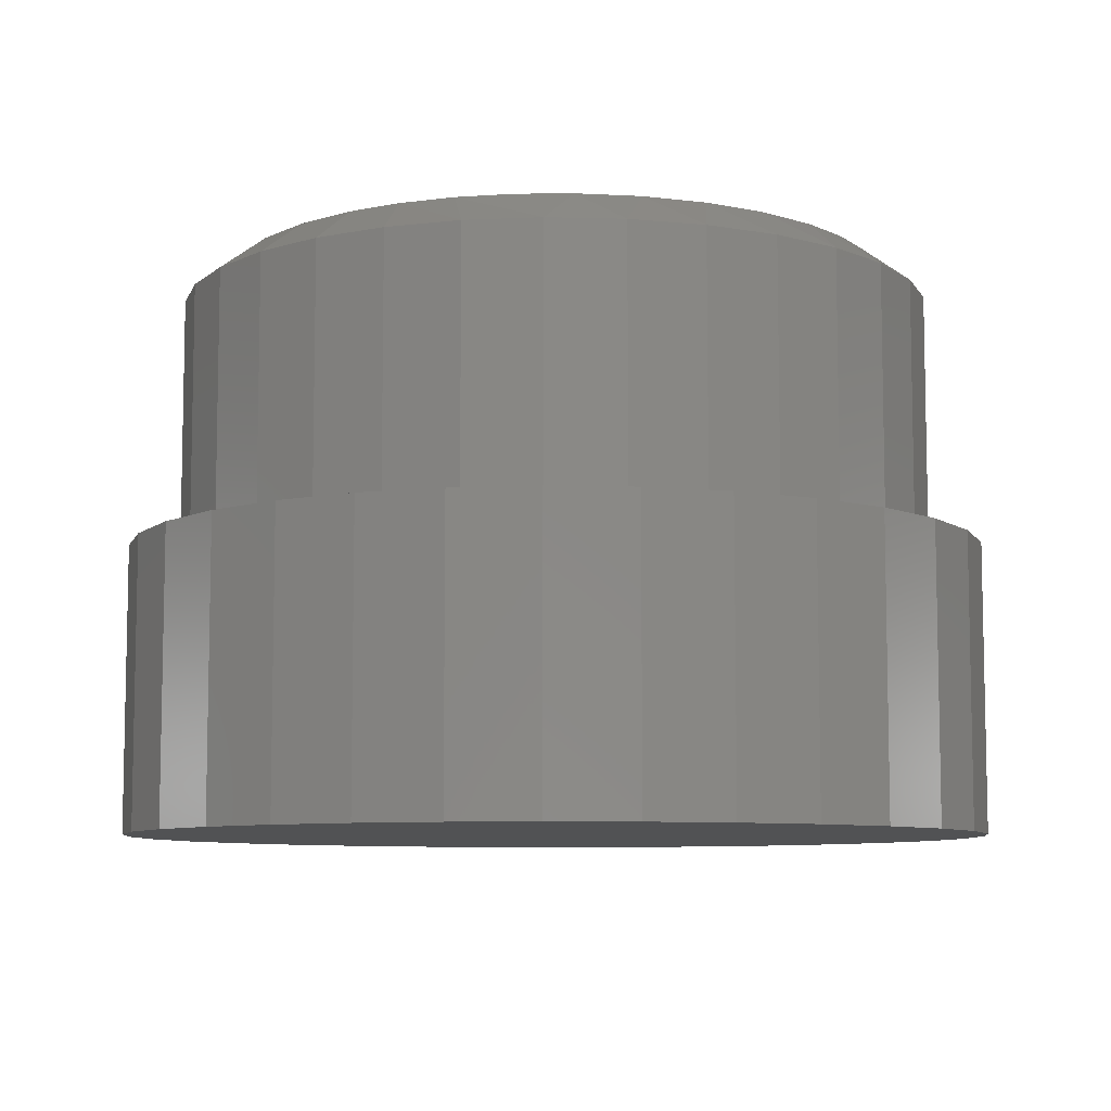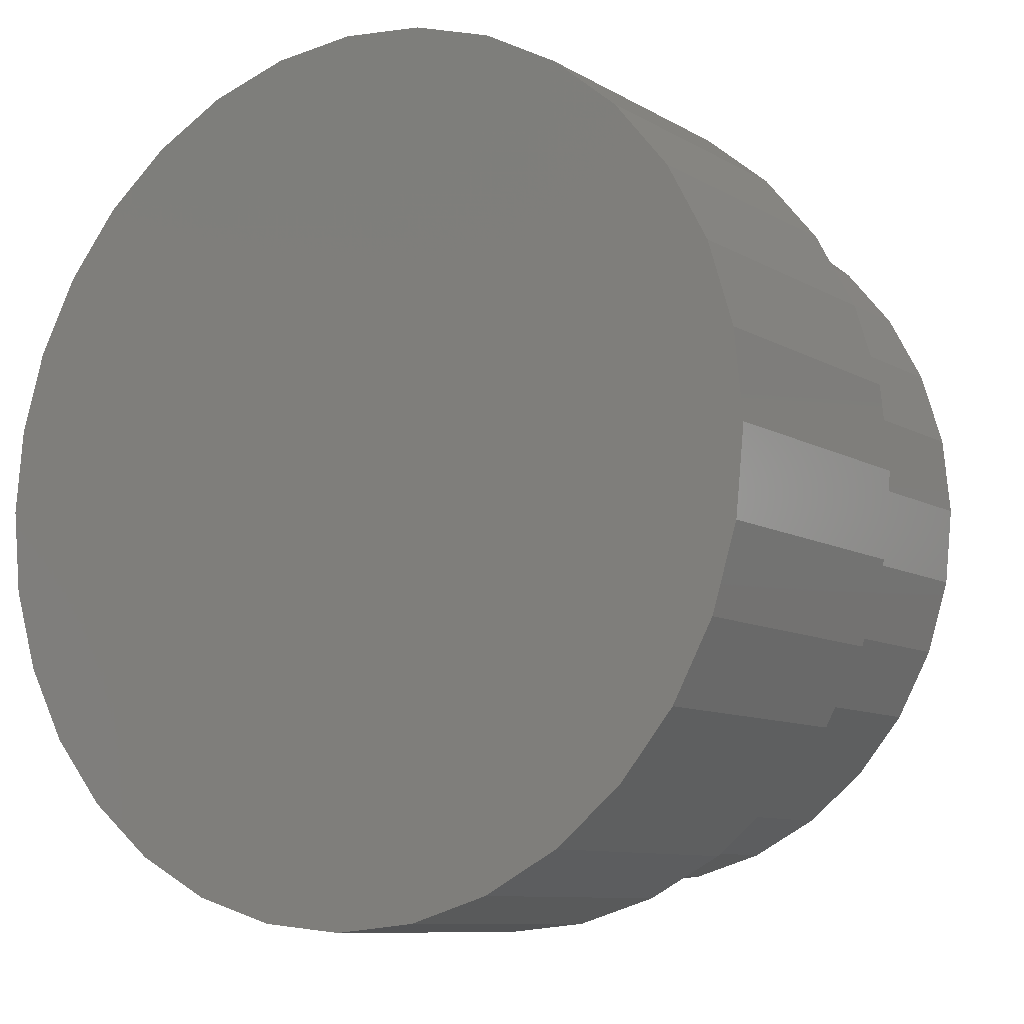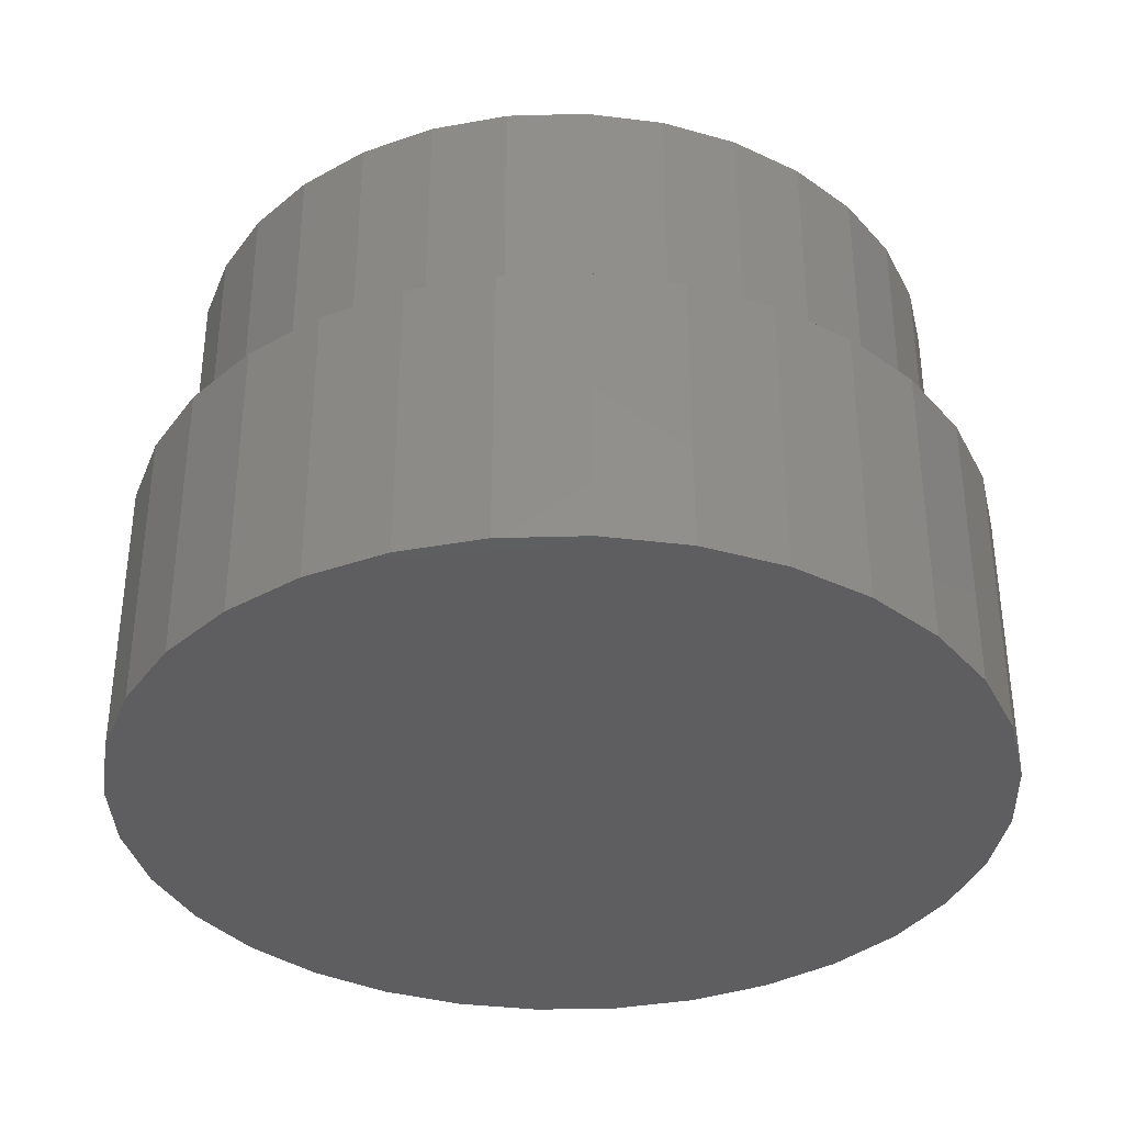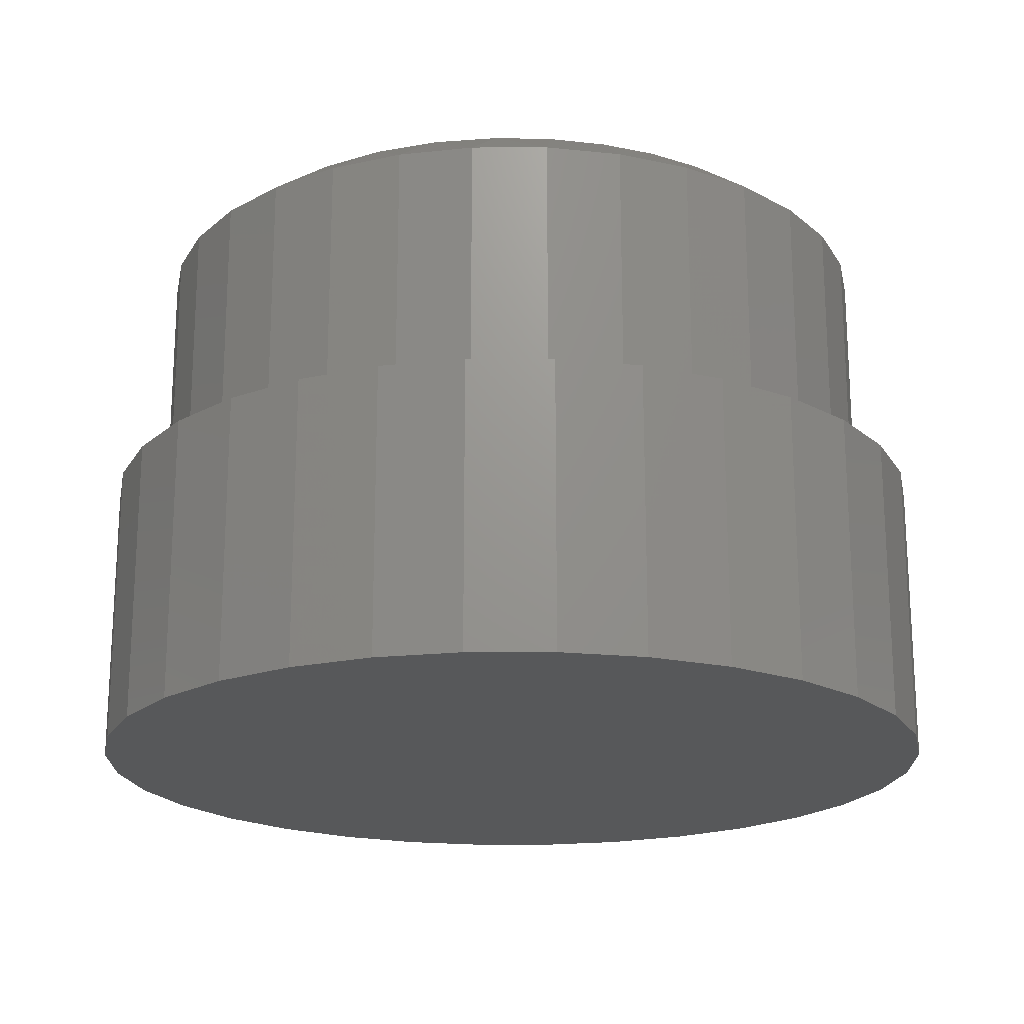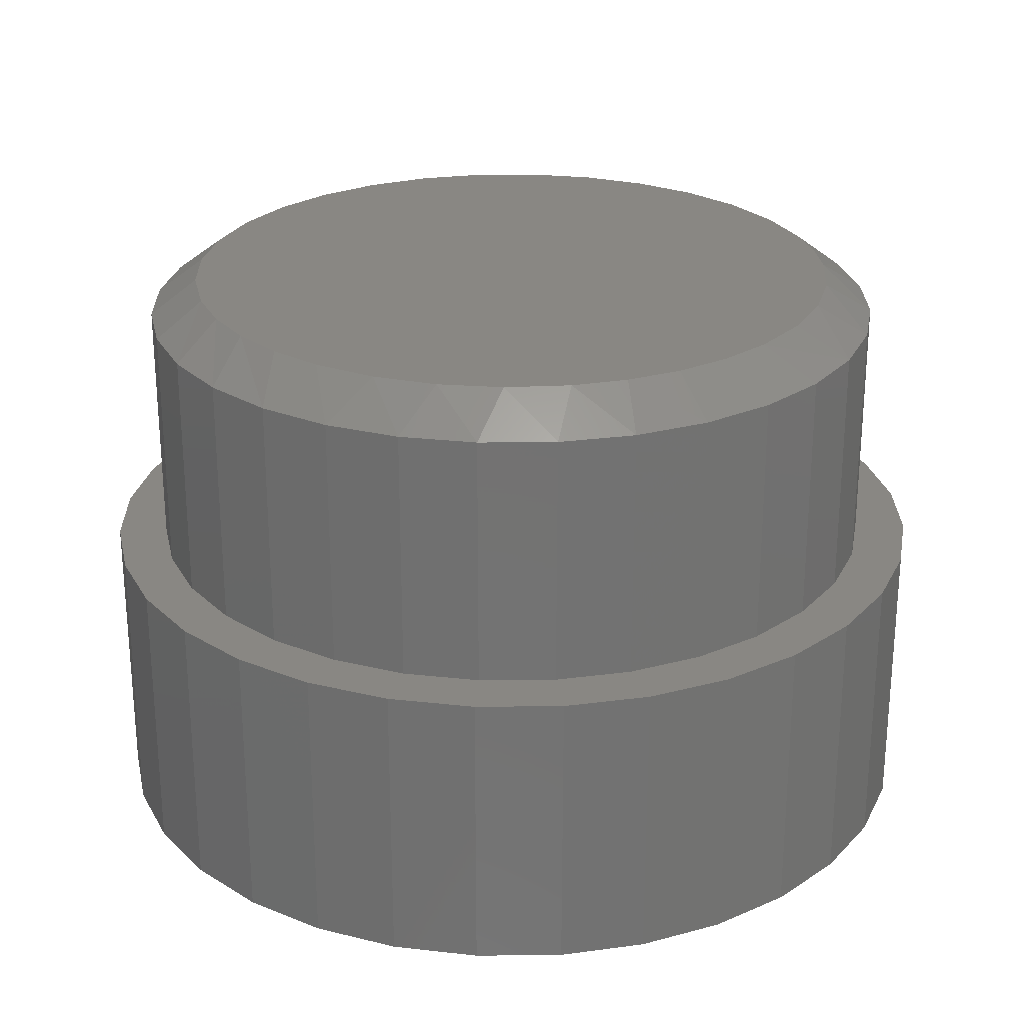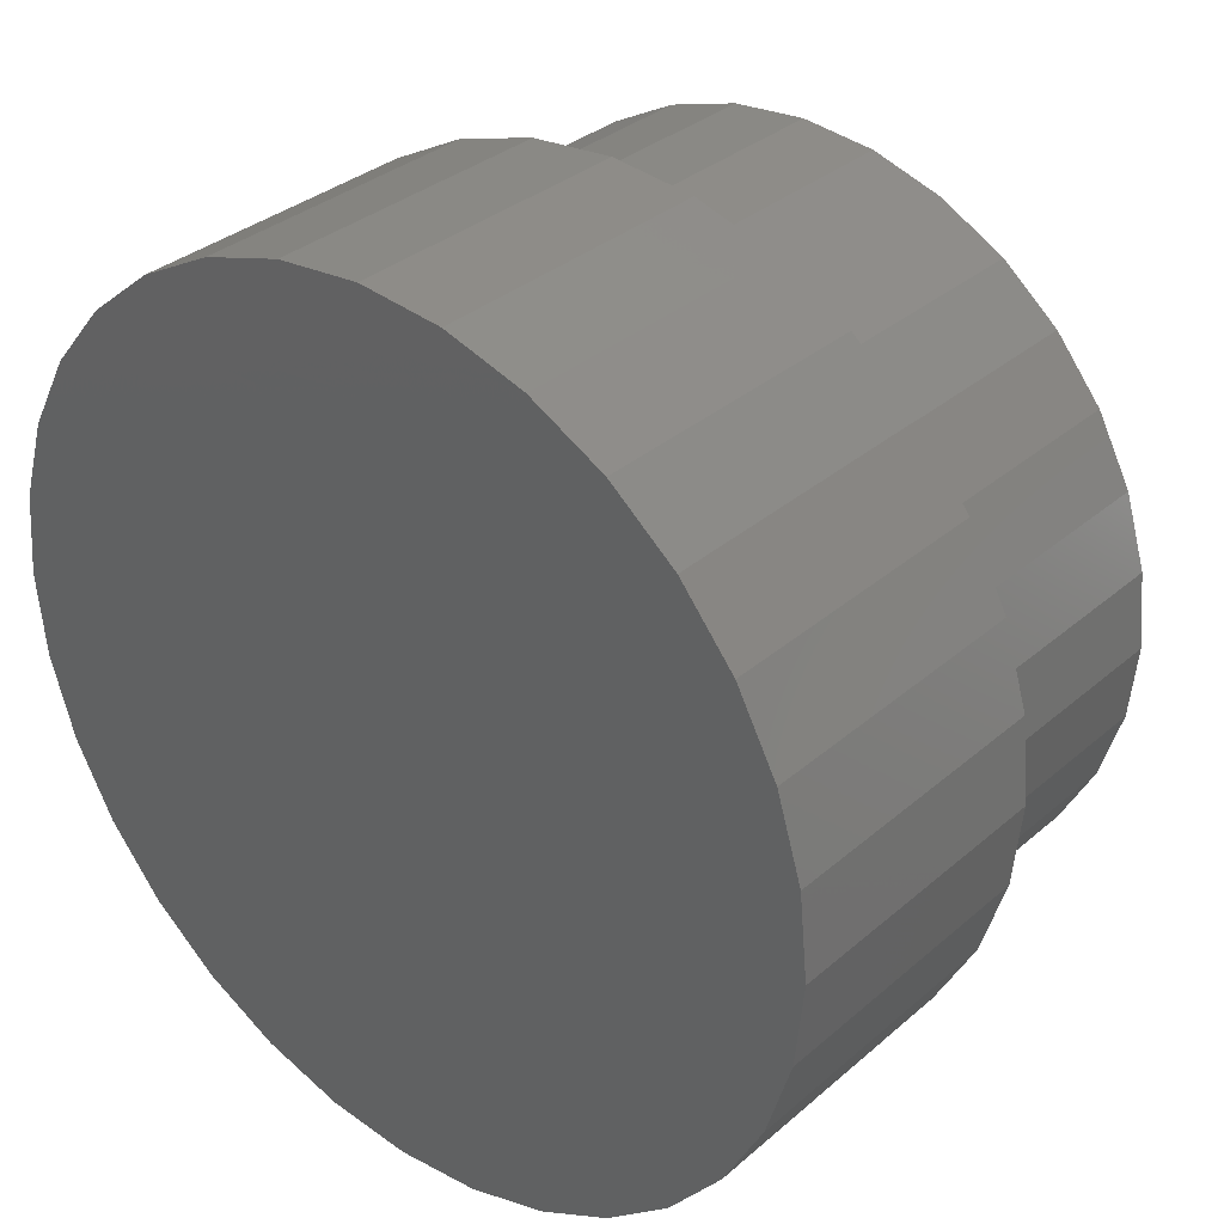
<metadata>
{"format":"stl","ext":"stl","renderer":"f3d","projection":"perspective","resolution":1024,"background":"white","views":[{"elev":-8.0,"azim":-54.8,"up":"+Z"},{"elev":-9.3,"azim":-146.0,"up":"+Y"},{"elev":-36.0,"azim":-48.5,"up":"+Z"},{"elev":-19.6,"azim":-5.4,"up":"+Z"},{"elev":25.4,"azim":-17.8,"up":"+Z"},{"elev":33.3,"azim":-139.5,"up":"+Y"}]}
</metadata>
<code>
# stl→obj: 162 verts, 320 faces
v 0.007237 0.5645 0
v 0.1174 0.5536 0
v -0.1029 0.5536 0
v 0.007237 -0.5645 0
v -0.1029 -0.5536 0
v 0.1174 -0.5536 0
v -0.2088 -0.5215 0
v 0.2233 -0.5215 0
v -0.3064 -0.4693 0
v 0.3208 -0.4693 0
v -0.3919 -0.3991 0
v 0.4064 -0.3991 0
v -0.4621 -0.3136 0
v 0.4766 -0.3136 0
v -0.5143 -0.216 0
v 0.5287 -0.216 0
v -0.5464 -0.1101 0
v 0.5609 -0.1101 0
v -0.5572 6.913e-17 0
v 0.5717 0 0
v -0.5464 0.1101 0
v 0.5609 0.1101 0
v -0.5143 0.216 0
v 0.5287 0.216 0
v -0.4621 0.3136 0
v 0.4766 0.3136 0
v -0.3919 0.3991 0
v 0.4064 0.3991 0
v -0.3064 0.4693 0
v 0.3208 0.4693 0
v -0.2088 0.5215 0
v 0.2233 0.5215 0
v -0.3458 0.3517 0.375
v -0.4621 0.3136 0.375
v -0.4076 0.2763 0.375
v 0.1174 -0.5536 0.375
v 0.2233 -0.5215 0.375
v 0.007237 -0.5645 0.375
v 0.005921 -0.4974 0.375
v -0.1029 -0.5536 0.375
v -0.2088 -0.5215 0.375
v 0.1174 0.5536 0.375
v 0.007237 0.5645 0.375
v 0.005921 0.4974 0.375
v -0.1029 0.5536 0.375
v -0.2088 0.5215 0.375
v -0.3919 0.3991 0.375
v -0.2704 0.4135 0.375
v -0.3064 0.4693 0.375
v -0.1844 0.4595 0.375
v -0.09111 0.4878 0.375
v -0.4536 0.1903 0.375
v -0.5143 0.216 0.375
v -0.4819 0.09703 0.375
v -0.5464 0.1101 0.375
v -0.4914 6.091e-17 0.375
v -0.5572 6.913e-17 0.375
v -0.4819 -0.09703 0.375
v -0.5464 -0.1101 0.375
v -0.4536 -0.1903 0.375
v -0.5143 -0.216 0.375
v -0.4076 -0.2763 0.375
v -0.4621 -0.3136 0.375
v -0.3458 -0.3517 0.375
v -0.3919 -0.3991 0.375
v -0.2704 -0.4135 0.375
v -0.1844 -0.4595 0.375
v -0.3064 -0.4693 0.375
v -0.09111 -0.4878 0.375
v 0.2233 0.5215 0.375
v 0.103 0.4878 0.375
v 0.3208 0.4693 0.375
v 0.1963 0.4595 0.375
v 0.4064 0.3991 0.375
v 0.2822 0.4135 0.375
v 0.4766 0.3136 0.375
v 0.3576 0.3517 0.375
v 0.4195 0.2763 0.375
v 0.5287 0.216 0.375
v 0.4654 0.1903 0.375
v 0.5609 0.1101 0.375
v 0.4937 0.09703 0.375
v 0.5717 0 0.375
v 0.5033 0 0.375
v 0.5609 -0.1101 0.375
v 0.4937 -0.09703 0.375
v 0.5287 -0.216 0.375
v 0.4654 -0.1903 0.375
v 0.4766 -0.3136 0.375
v 0.4195 -0.2763 0.375
v 0.4064 -0.3991 0.375
v 0.3576 -0.3517 0.375
v 0.2822 -0.4135 0.375
v 0.3208 -0.4693 0.375
v 0.1963 -0.4595 0.375
v 0.103 -0.4878 0.375
v -0.4914 6.091e-17 0.7031
v -0.4819 0.09703 0.7031
v -0.4536 0.1903 0.7031
v -0.4076 0.2763 0.7031
v -0.3458 0.3517 0.7031
v -0.2704 0.4135 0.7031
v -0.1844 0.4595 0.7031
v -0.09111 0.4878 0.7031
v 0.005921 0.4974 0.7031
v 0.103 0.4878 0.7031
v 0.1963 0.4595 0.7031
v 0.2822 0.4135 0.7031
v 0.3576 0.3517 0.7031
v 0.4195 0.2763 0.7031
v 0.4654 0.1903 0.7031
v 0.4937 0.09703 0.7031
v 0.5033 -1.218e-16 0.7031
v 0.4937 -0.09703 0.7031
v 0.4654 -0.1903 0.7031
v 0.4195 -0.2763 0.7031
v 0.3576 -0.3517 0.7031
v 0.2822 -0.4135 0.7031
v 0.1963 -0.4595 0.7031
v 0.103 -0.4878 0.7031
v 0.005921 -0.4974 0.7031
v -0.09111 -0.4878 0.7031
v -0.1844 -0.4595 0.7031
v -0.2704 -0.4135 0.7031
v -0.3458 -0.3517 0.7031
v -0.4076 -0.2763 0.7031
v -0.4536 -0.1903 0.7031
v -0.4819 -0.09703 0.7031
v -0.07892 0.4265 0.75
v 0.09076 0.4265 0.75
v 0.005921 0.4349 0.75
v 0.1723 0.4018 0.75
v -0.1605 0.4018 0.75
v 0.2475 0.3616 0.75
v -0.2357 0.3616 0.75
v 0.3134 0.3075 0.75
v -0.3016 0.3075 0.75
v 0.3675 0.2416 0.75
v -0.3557 0.2416 0.75
v 0.4077 0.1664 0.75
v -0.3958 0.1664 0.75
v 0.4324 0.08484 0.75
v -0.4206 0.08484 0.75
v 0.4408 -6.245e-17 0.75
v -0.4289 2.102e-07 0.75
v 0.4365 -0.06103 0.75
v -0.4229 -0.07218 0.75
v 0.4237 -0.1209 0.75
v -0.405 -0.1424 0.75
v 0.3931 -0.1981 0.75
v -0.3757 -0.2086 0.75
v 0.3484 -0.268 0.75
v -0.3357 -0.269 0.75
v 0.2911 -0.3283 0.75
v -0.2784 -0.329 0.75
v 0.2235 -0.3765 0.75
v -0.2108 -0.377 0.75
v 0.1584 -0.4073 0.75
v -0.1352 -0.4113 0.75
v 0.08903 -0.4269 0.75
v -0.05456 -0.4306 0.75
v 0.01739 -0.4347 0.75
f 1 2 3
f 4 5 6
f 6 5 7
f 6 7 8
f 8 7 9
f 8 9 10
f 10 9 11
f 10 11 12
f 12 11 13
f 12 13 14
f 14 13 15
f 14 15 16
f 16 15 17
f 16 17 18
f 18 17 19
f 18 19 20
f 20 19 21
f 20 21 22
f 22 21 23
f 22 23 24
f 24 23 25
f 24 25 26
f 26 25 27
f 26 27 28
f 28 27 29
f 28 29 30
f 30 29 31
f 30 31 32
f 32 31 3
f 32 3 2
f 33 34 35
f 36 37 38
f 38 37 39
f 38 39 40
f 40 39 41
f 42 43 44
f 44 43 45
f 44 45 46
f 34 33 47
f 47 33 48
f 47 48 49
f 49 48 50
f 49 50 46
f 46 50 51
f 46 51 44
f 35 34 52
f 52 34 53
f 52 53 54
f 54 53 55
f 54 55 56
f 56 55 57
f 56 57 58
f 58 57 59
f 58 59 60
f 60 59 61
f 60 61 62
f 62 61 63
f 62 63 64
f 64 63 65
f 64 65 66
f 66 65 67
f 67 65 68
f 67 68 69
f 69 68 41
f 69 41 39
f 42 44 70
f 70 44 71
f 70 71 72
f 72 71 73
f 72 73 74
f 74 73 75
f 74 75 76
f 76 75 77
f 76 77 78
f 76 78 79
f 79 78 80
f 79 80 81
f 81 80 82
f 81 82 83
f 83 82 84
f 83 84 85
f 85 84 86
f 85 86 87
f 87 86 88
f 87 88 89
f 89 88 90
f 89 90 91
f 91 90 92
f 91 92 93
f 91 93 94
f 94 93 95
f 94 95 37
f 37 95 96
f 37 96 39
f 56 97 54
f 54 97 98
f 54 98 52
f 52 98 99
f 52 99 35
f 35 99 100
f 35 100 33
f 33 100 101
f 33 101 48
f 48 101 102
f 48 102 50
f 50 102 103
f 50 103 51
f 51 103 104
f 51 104 44
f 44 104 105
f 44 105 71
f 71 105 106
f 71 106 73
f 73 106 107
f 73 107 75
f 75 107 108
f 75 108 77
f 77 108 109
f 77 109 78
f 78 109 110
f 78 110 80
f 80 110 111
f 80 111 82
f 82 111 112
f 82 112 84
f 84 112 113
f 84 113 86
f 86 113 114
f 86 114 88
f 88 114 115
f 88 115 90
f 90 115 116
f 90 116 92
f 92 116 117
f 92 117 93
f 93 117 118
f 93 118 95
f 95 118 119
f 95 119 96
f 96 119 120
f 96 120 39
f 39 120 121
f 39 121 69
f 69 121 122
f 69 122 67
f 67 122 123
f 67 123 66
f 66 123 124
f 66 124 64
f 64 124 125
f 64 125 62
f 62 125 126
f 62 126 60
f 60 126 127
f 60 127 58
f 58 127 128
f 58 128 56
f 56 128 97
f 20 83 18
f 18 83 85
f 18 85 16
f 16 85 87
f 16 87 14
f 14 87 89
f 14 89 12
f 12 89 91
f 12 91 10
f 10 91 94
f 10 94 8
f 8 94 37
f 8 37 6
f 6 37 36
f 6 36 4
f 4 36 38
f 4 38 5
f 5 38 40
f 5 40 7
f 7 40 41
f 7 41 9
f 9 41 68
f 9 68 11
f 11 68 65
f 11 65 13
f 13 65 63
f 13 63 15
f 15 63 61
f 15 61 17
f 17 61 59
f 17 59 19
f 19 59 57
f 19 57 21
f 21 57 55
f 21 55 23
f 23 55 53
f 23 53 25
f 25 53 34
f 25 34 27
f 27 34 47
f 27 47 29
f 29 47 49
f 29 49 31
f 31 49 46
f 31 46 3
f 3 46 45
f 3 45 1
f 1 45 43
f 1 43 2
f 2 43 42
f 2 42 32
f 32 42 70
f 32 70 30
f 30 70 72
f 30 72 28
f 28 72 74
f 28 74 26
f 26 74 76
f 26 76 24
f 24 76 79
f 24 79 22
f 22 79 81
f 22 81 20
f 20 81 83
f 129 130 131
f 130 129 132
f 132 129 133
f 132 133 134
f 134 133 135
f 134 135 136
f 136 135 137
f 136 137 138
f 138 137 139
f 138 139 140
f 140 139 141
f 140 141 142
f 142 141 143
f 142 143 144
f 144 143 145
f 144 145 146
f 146 145 147
f 146 147 148
f 148 147 149
f 148 149 150
f 150 149 151
f 150 151 152
f 152 151 153
f 152 153 154
f 154 153 155
f 154 155 156
f 156 155 157
f 156 157 158
f 158 157 159
f 158 159 160
f 160 159 161
f 160 161 162
f 126 125 153
f 116 115 150
f 152 116 150
f 152 117 116
f 148 115 114
f 150 115 148
f 113 144 146
f 113 146 148
f 113 148 114
f 153 151 126
f 126 151 149
f 126 149 127
f 127 149 147
f 127 147 128
f 128 147 145
f 128 145 97
f 153 125 155
f 155 125 124
f 155 124 157
f 157 124 123
f 157 123 159
f 159 123 122
f 159 122 161
f 161 122 121
f 161 121 162
f 162 121 120
f 162 120 160
f 120 119 160
f 160 119 158
f 119 118 158
f 158 118 156
f 152 154 117
f 117 154 156
f 117 156 118
f 134 107 132
f 129 131 104
f 131 130 105
f 105 104 131
f 99 139 100
f 139 99 141
f 141 99 98
f 141 98 143
f 143 98 97
f 143 97 145
f 140 110 138
f 110 140 111
f 111 140 142
f 111 142 112
f 112 142 144
f 112 144 113
f 107 134 108
f 108 134 136
f 108 136 109
f 109 136 138
f 109 138 110
f 105 130 106
f 106 130 132
f 106 132 107
f 102 133 103
f 103 133 129
f 103 129 104
f 133 102 135
f 135 102 101
f 135 101 137
f 137 101 100
f 137 100 139

</code>
